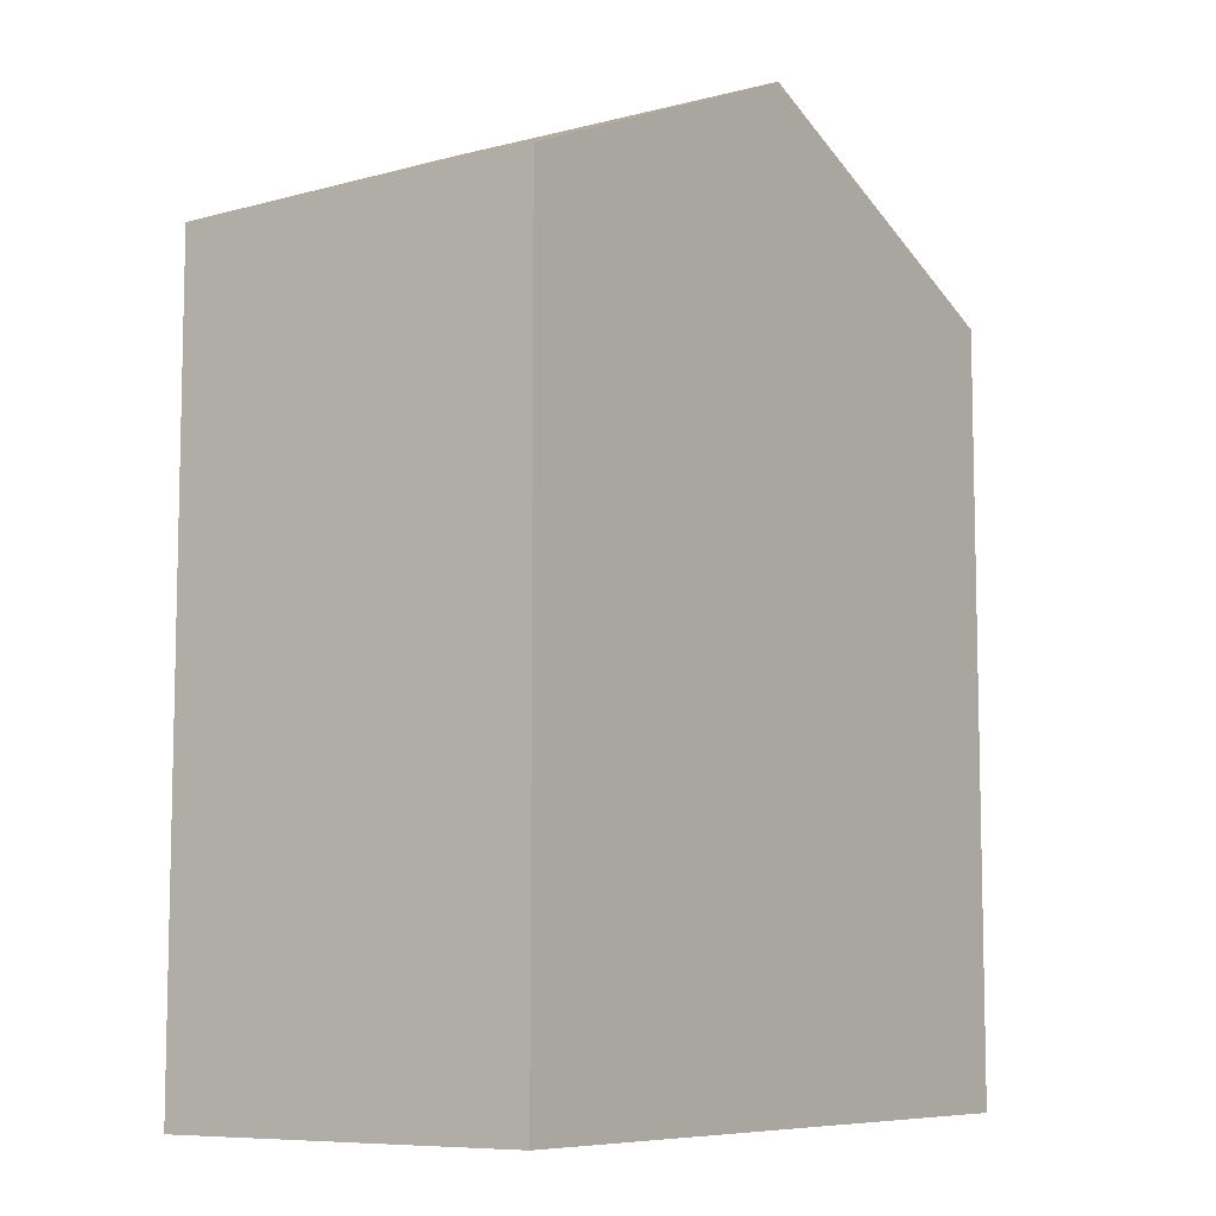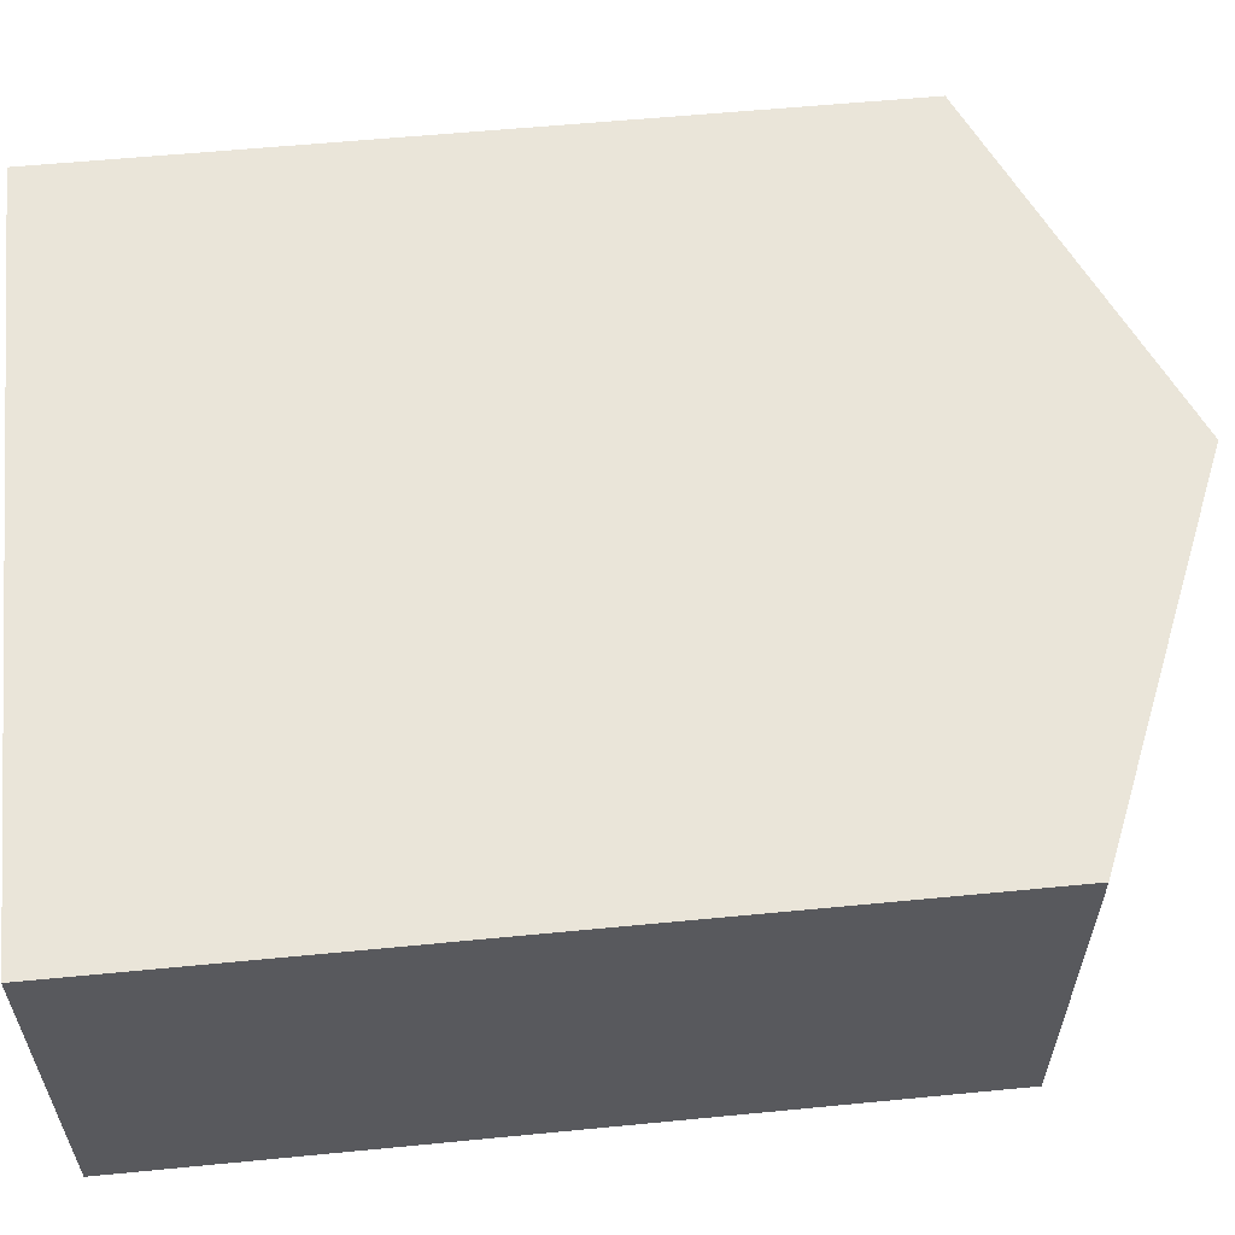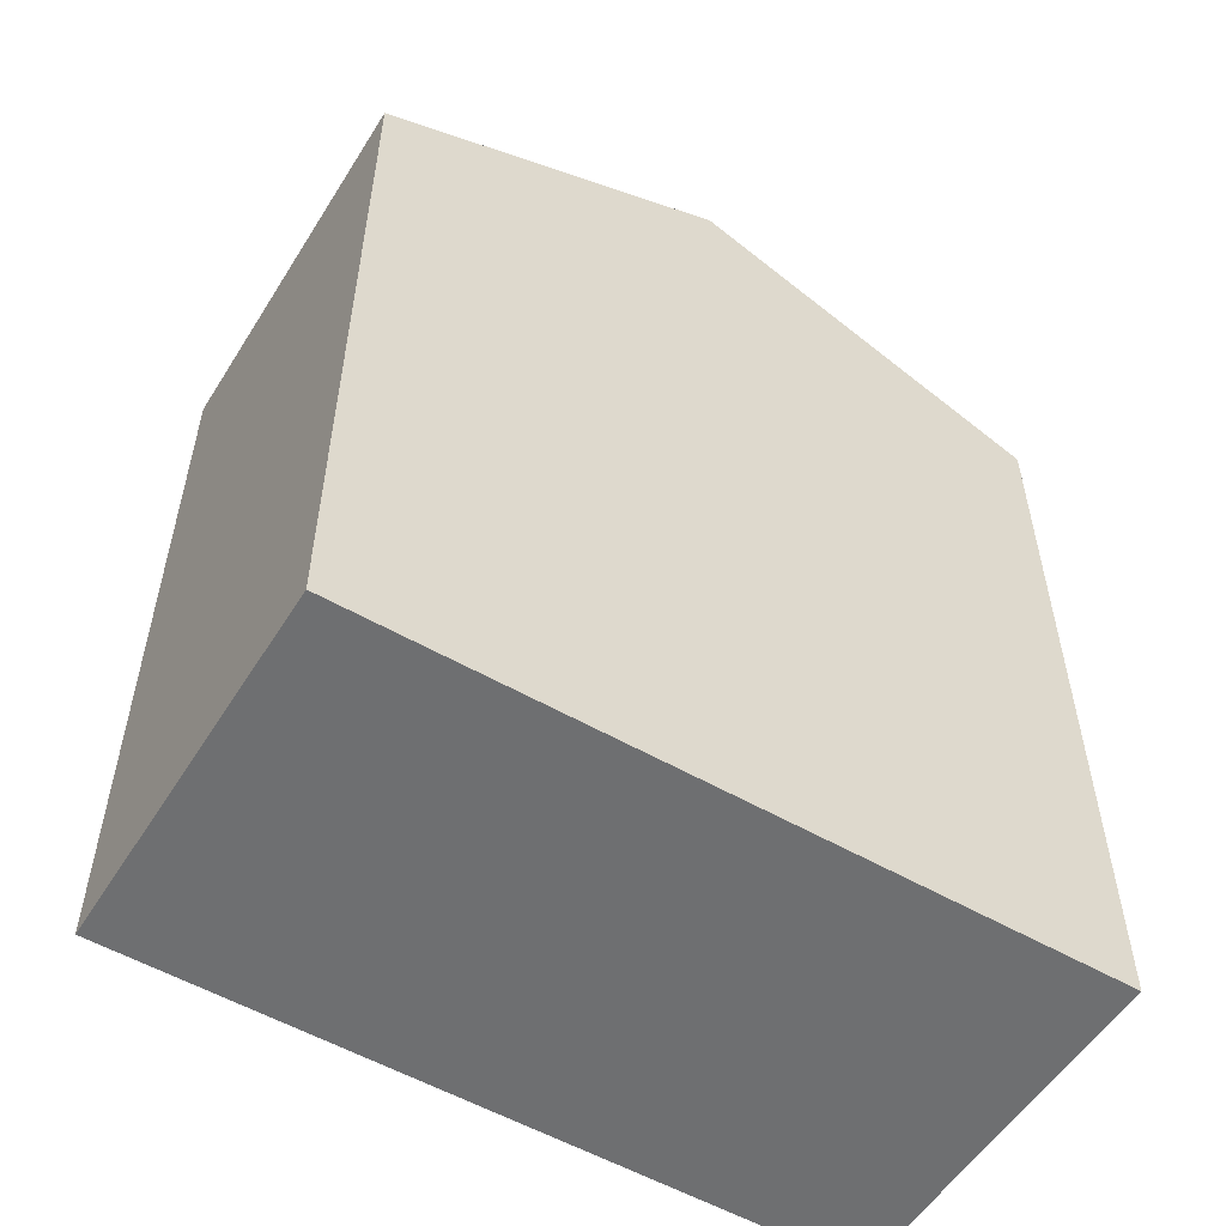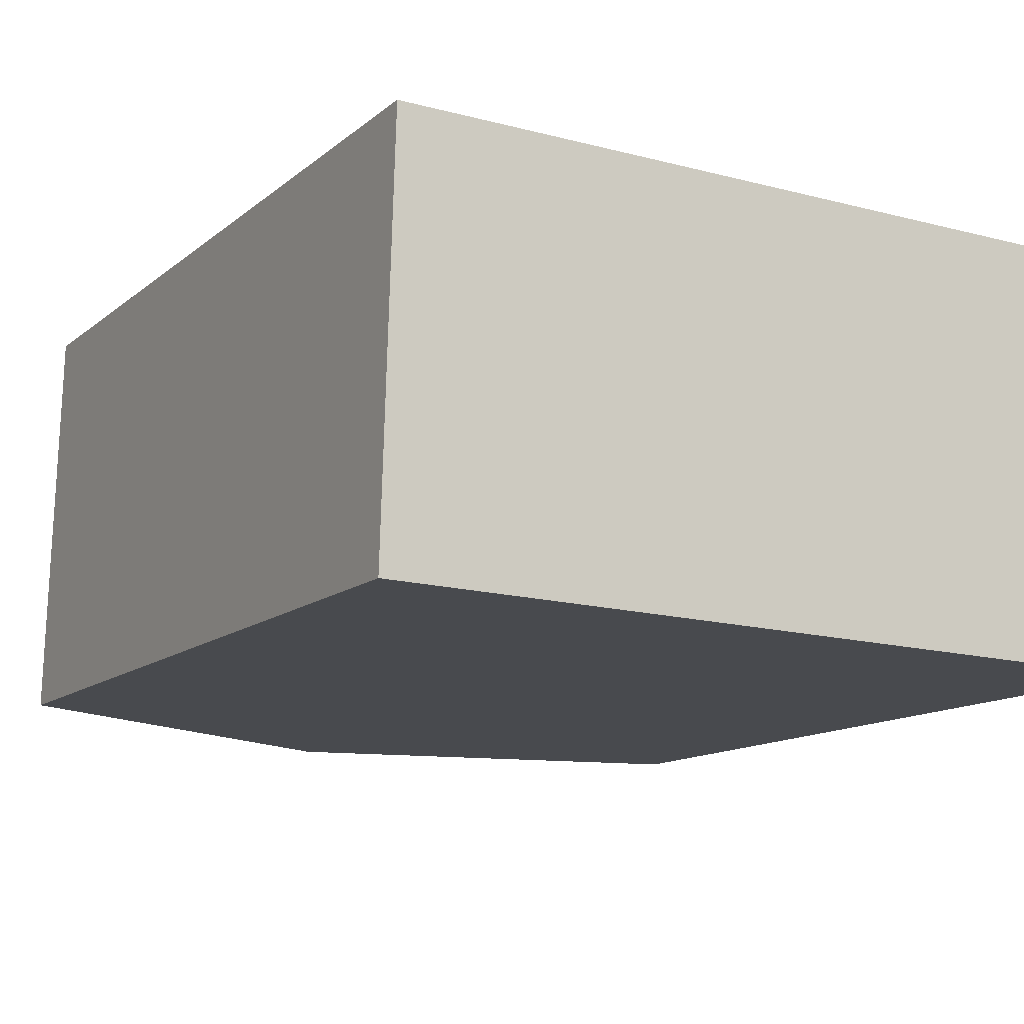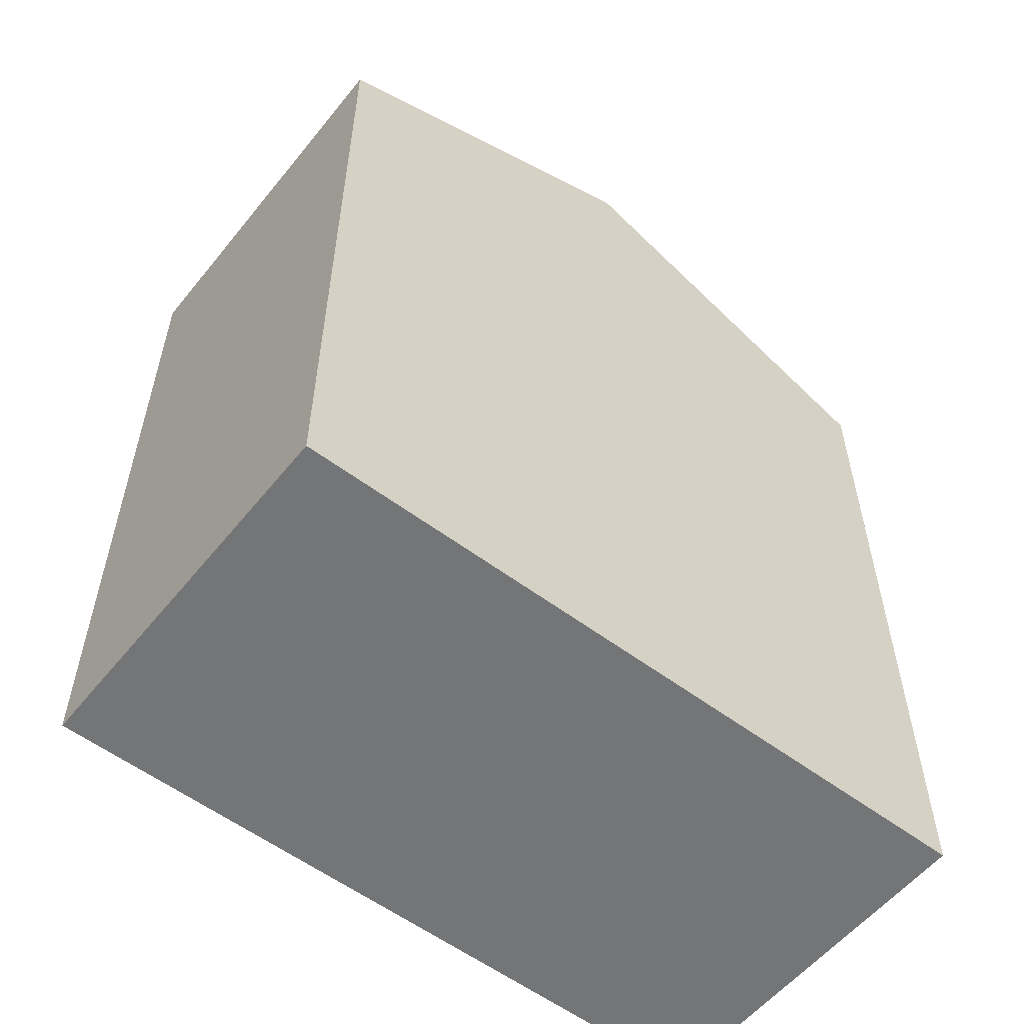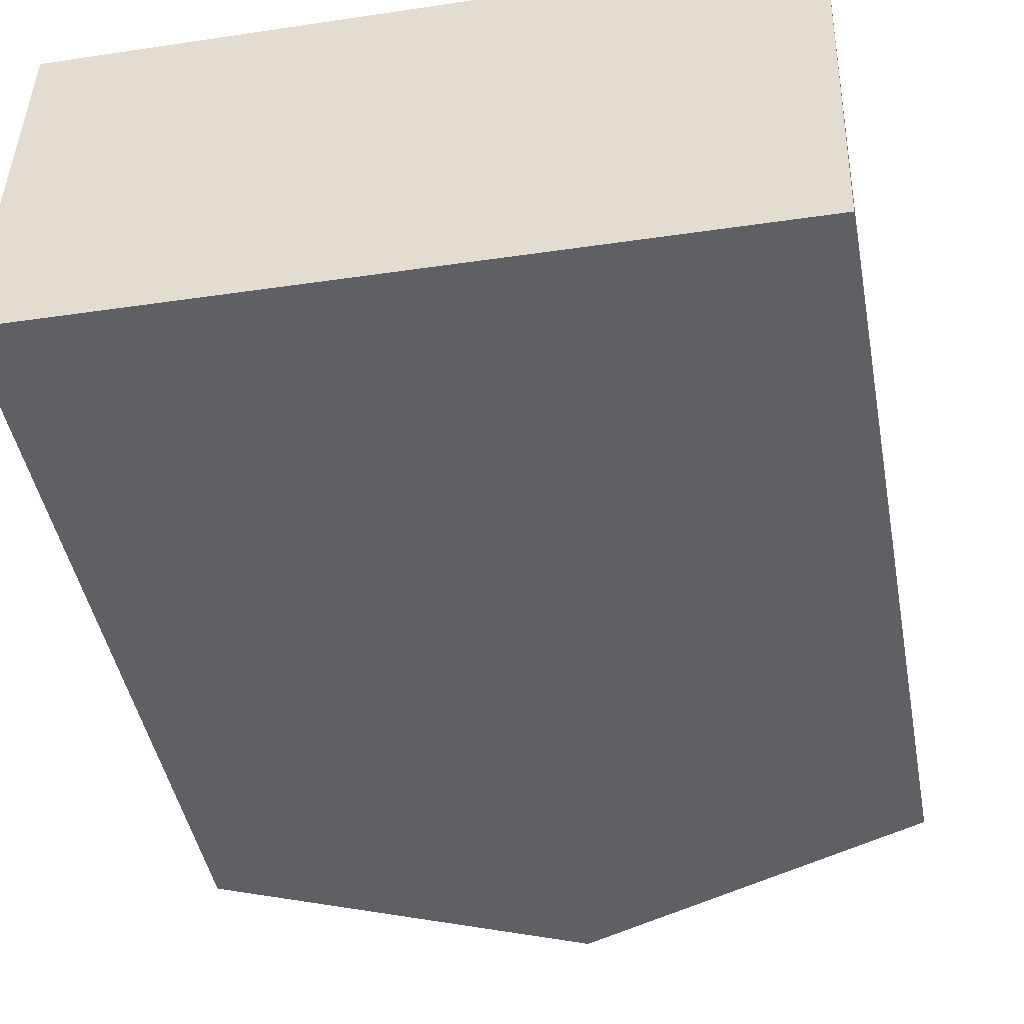
<metadata>
{"format":"obj","ext":"obj","renderer":"f3d","projection":"perspective","resolution":1024,"background":"white","views":[{"elev":-8.2,"azim":127.0,"up":"+Y"},{"elev":57.2,"azim":84.2,"up":"+Z"},{"elev":-54.6,"azim":150.1,"up":"+Y"},{"elev":-12.4,"azim":-29.0,"up":"+Z"},{"elev":-56.5,"azim":-36.7,"up":"+Y"},{"elev":-45.4,"azim":10.7,"up":"+Z"}]}
</metadata>
<code>
v  18.61 19.48 8.981
v  0.2833 -5.796e-16 9.465
v  18.61 -5.5e-16 8.982
v  0.2837 19.48 9.465
v  9.446 23.37 9.223
v  0 0 0
v  0.0004162 19.48 -0.0006165
v  18.32 2.961e-17 -0.4836
v  18.32 19.48 -0.4842
v  9.163 23.37 -0.2425
g defaultobject
f 1 2 3
f 2 1 4
f 4 1 5
f 4 6 2
f 6 4 7
f 7 8 6
f 8 7 9
f 9 7 10
f 8 1 3
f 1 8 9
f 2 8 3
f 8 2 6
f 10 4 5
f 4 10 7
f 9 5 1
f 5 9 10

</code>
